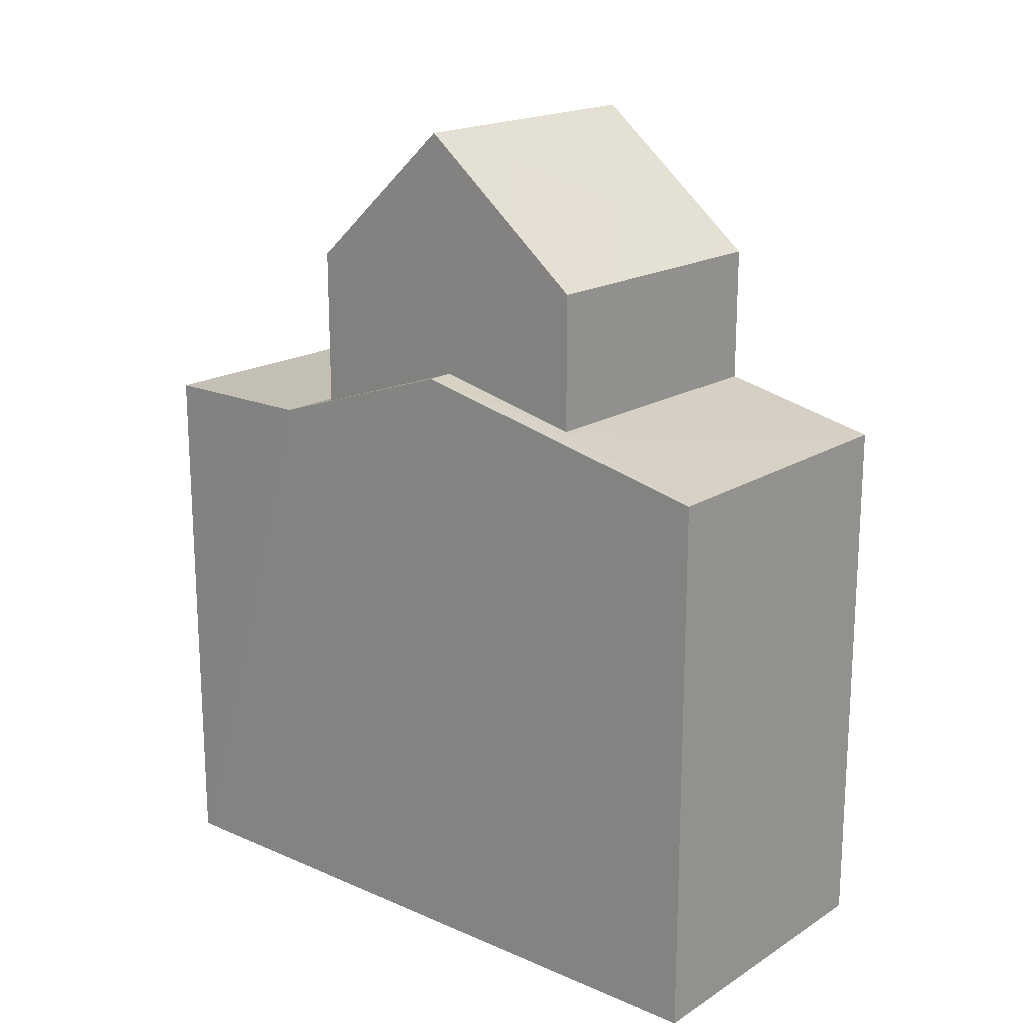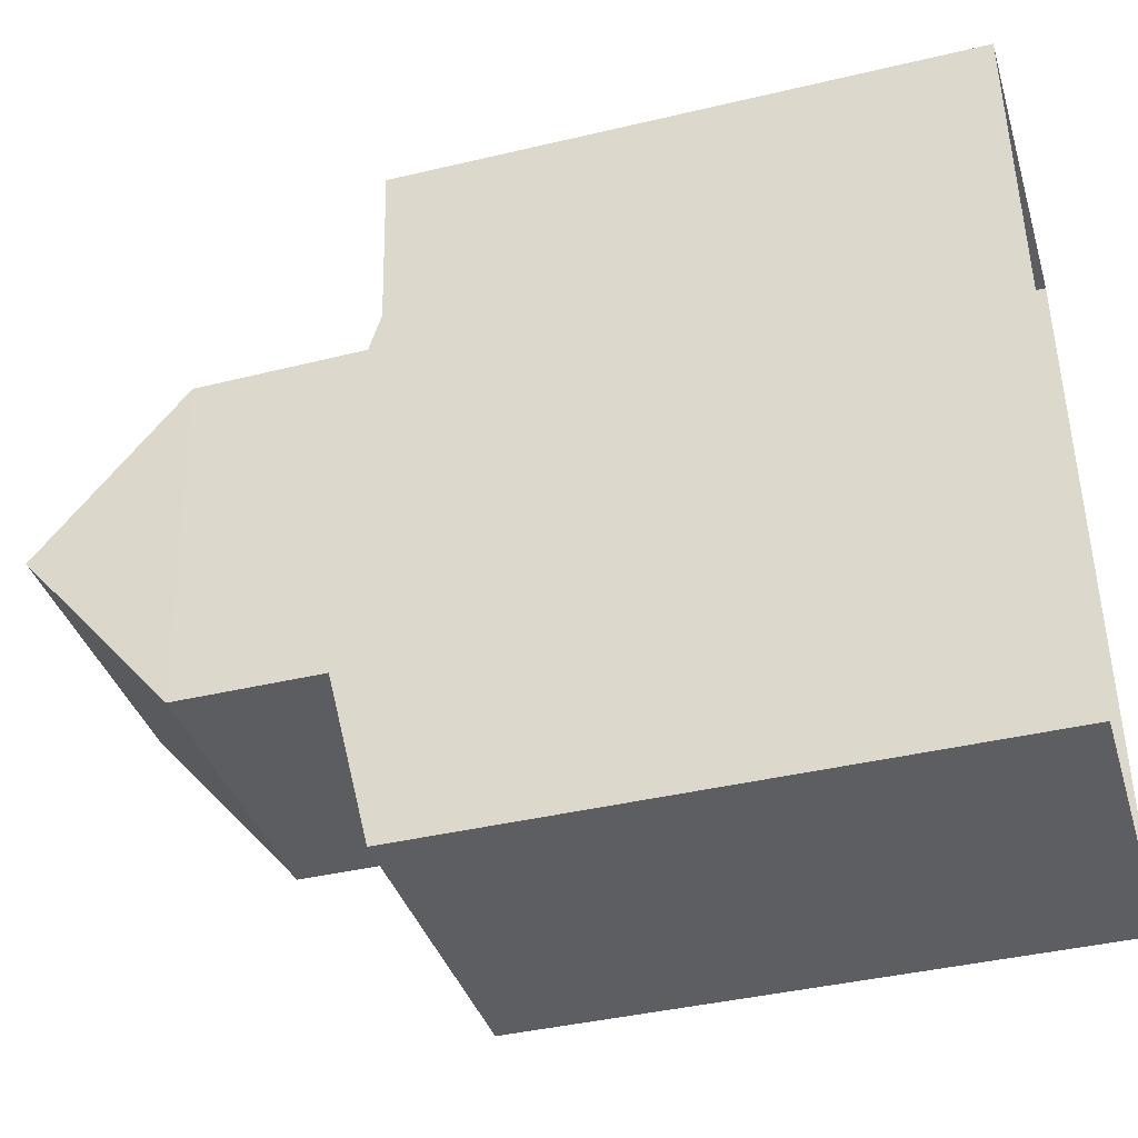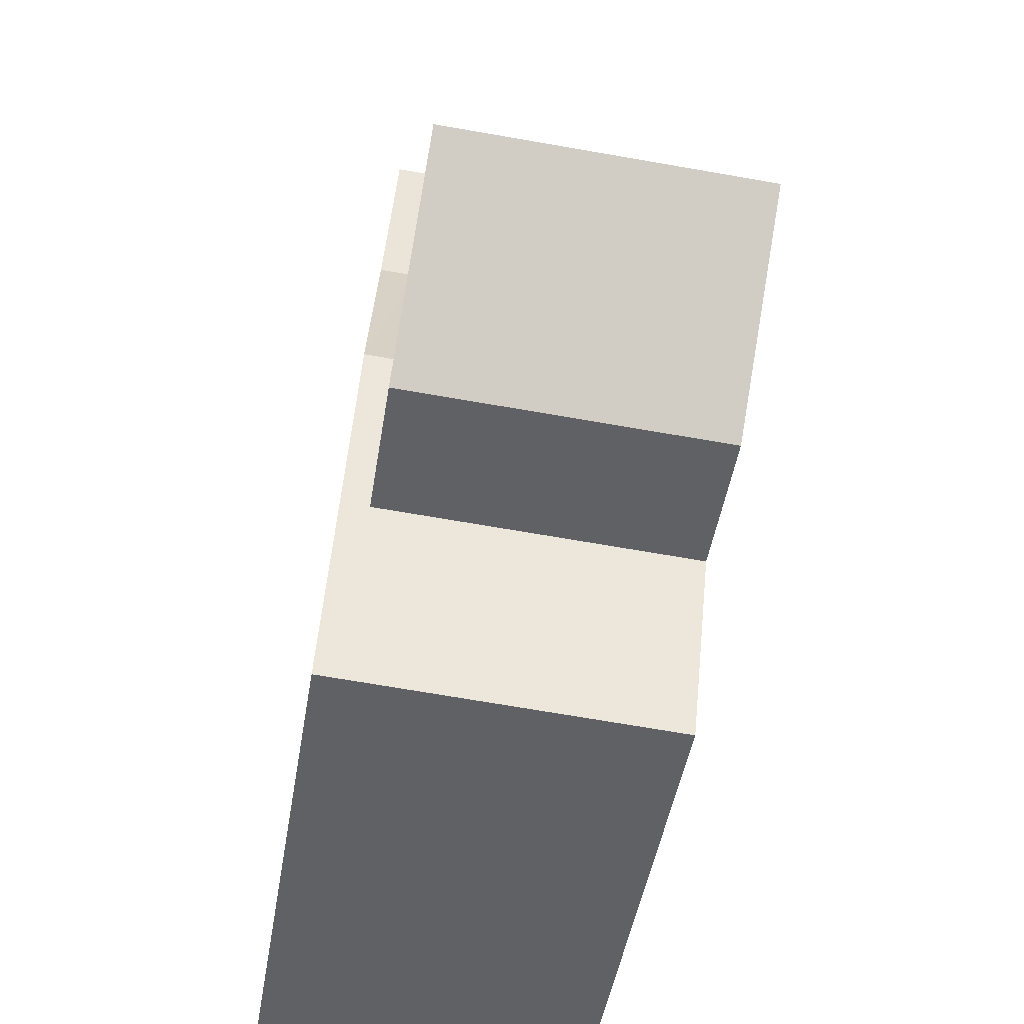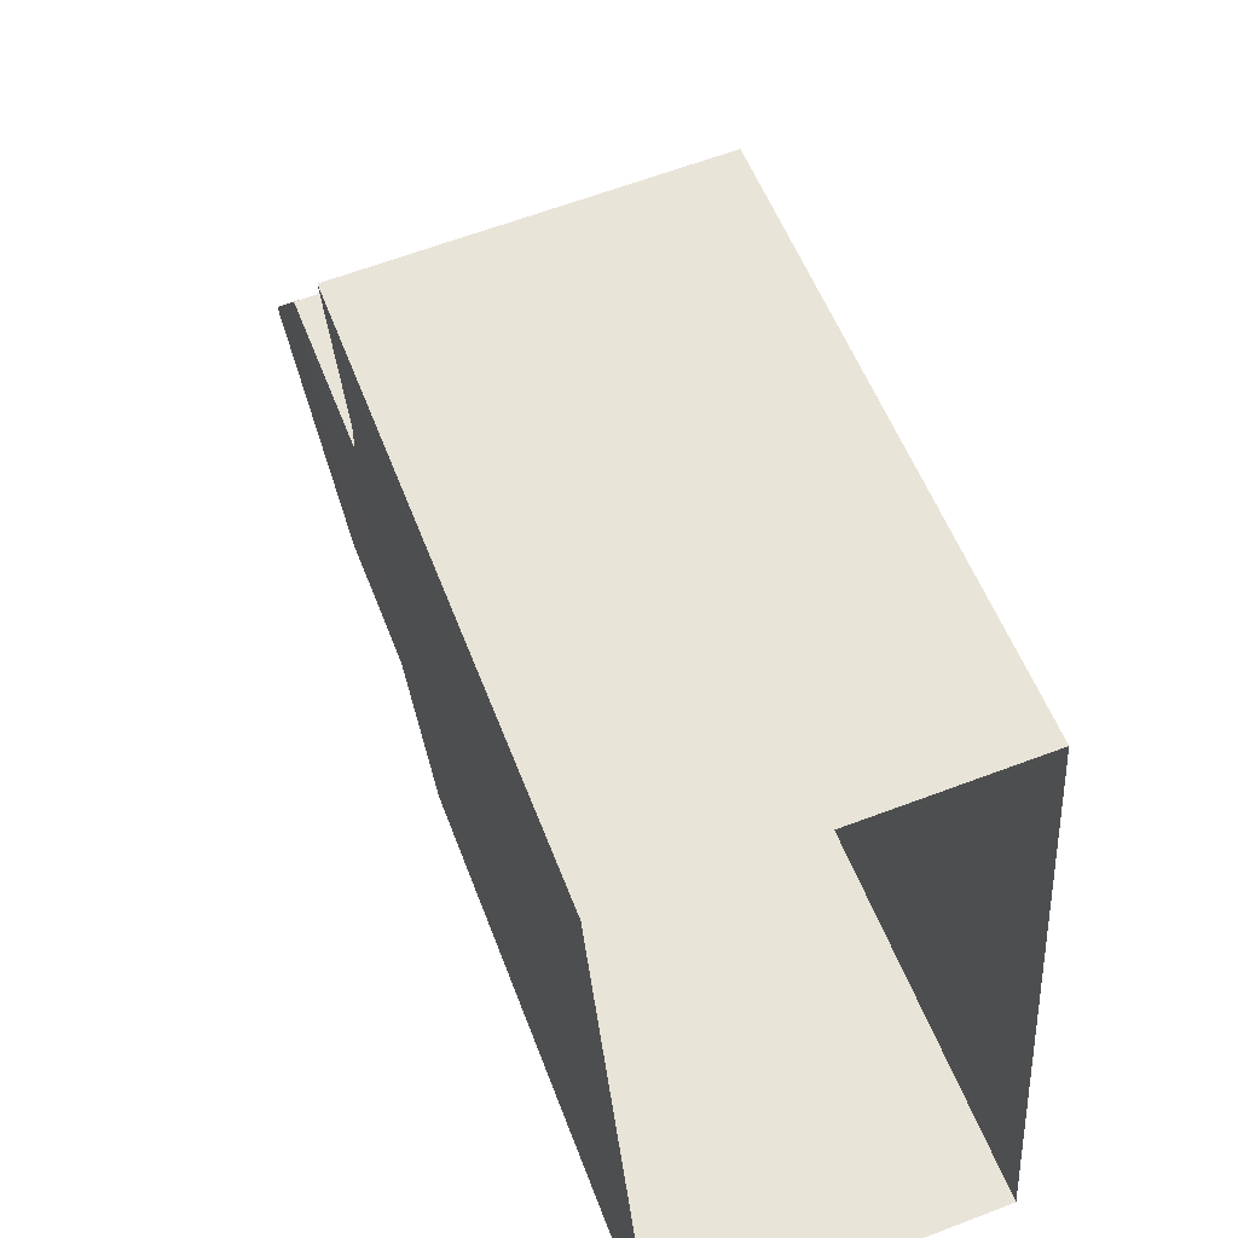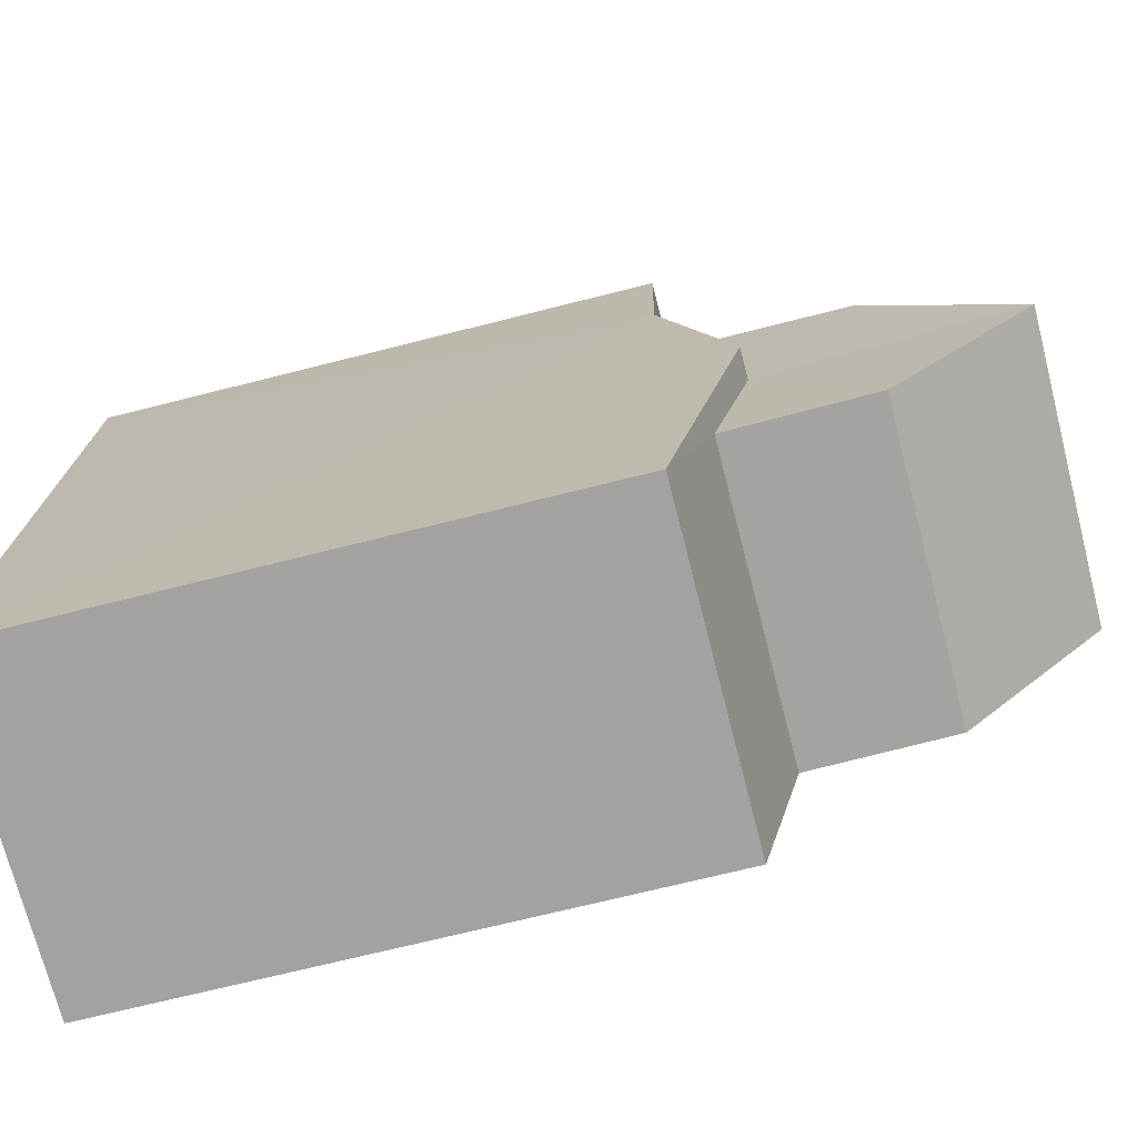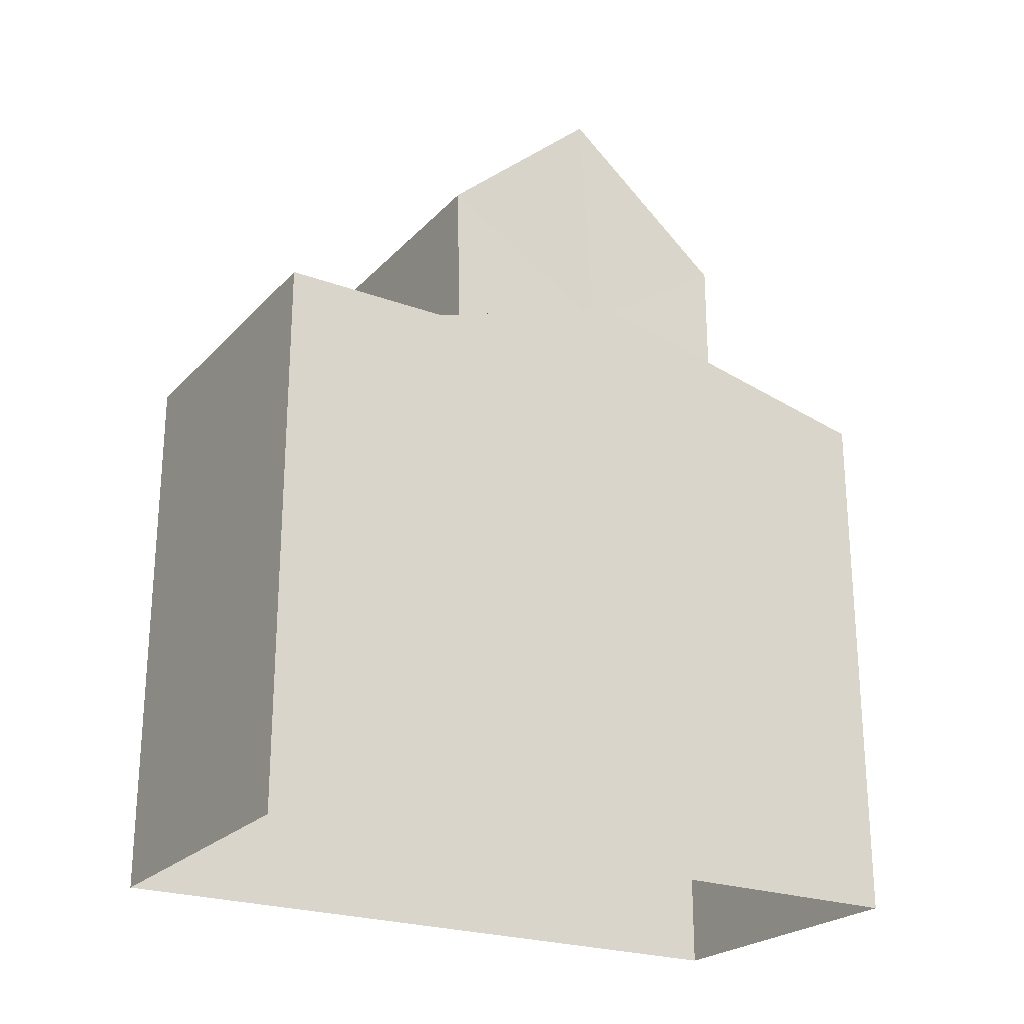
<metadata>
{"format":"obj","ext":"obj","renderer":"f3d","projection":"perspective","resolution":1024,"background":"white","views":[{"elev":18.1,"azim":-54.0,"up":"+Z"},{"elev":-41.0,"azim":106.2,"up":"+Y"},{"elev":-45.6,"azim":-9.0,"up":"+Y"},{"elev":53.9,"azim":159.7,"up":"+Y"},{"elev":-69.1,"azim":-75.6,"up":"+Y"},{"elev":-23.7,"azim":-125.7,"up":"+Z"}]}
</metadata>
<code>
v -3.739e+05 -1.033e+05 27.01
v -3.739e+05 -1.033e+05 27.01
v -3.739e+05 -1.033e+05 27.01
v -3.739e+05 -1.033e+05 27.01
v -3.739e+05 -1.033e+05 34.95
v -3.739e+05 -1.033e+05 34.95
v -3.739e+05 -1.033e+05 34.53
v -3.739e+05 -1.033e+05 34.52
v -3.739e+05 -1.033e+05 34.06
v -3.739e+05 -1.033e+05 34.06
v -3.739e+05 -1.033e+05 38.09
v -3.739e+05 -1.033e+05 36.28
v -3.739e+05 -1.033e+05 38.09
v -3.739e+05 -1.033e+05 36.28
v -3.739e+05 -1.033e+05 34.06
v -3.739e+05 -1.033e+05 34.06
v -3.739e+05 -1.033e+05 34.06
v -3.739e+05 -1.033e+05 34.06
v -3.739e+05 -1.033e+05 36.28
v -3.739e+05 -1.033e+05 36.28
v -3.739e+05 -1.033e+05 34.22
v -3.739e+05 -1.033e+05 34.22
f 1 2 3
f 4 1 3
f 5 6 7
f 8 7 9
f 9 7 10
f 7 6 10
f 11 12 13
f 11 14 12
f 15 16 17
f 15 18 16
f 19 20 11
f 13 19 11
f 6 21 15
f 15 21 18
f 6 5 21
f 18 21 22
f 17 1 4
f 17 16 1
f 10 3 2
f 9 10 2
f 19 13 12
f 16 18 1
f 8 9 2
f 19 12 8
f 1 22 2
f 18 22 1
f 19 8 22
f 22 8 2
f 6 15 3
f 17 4 15
f 6 3 10
f 15 4 3
f 8 12 14
f 7 8 14
f 22 20 19
f 22 21 20
f 21 5 20
f 20 5 11
f 11 5 14
f 5 7 14

</code>
